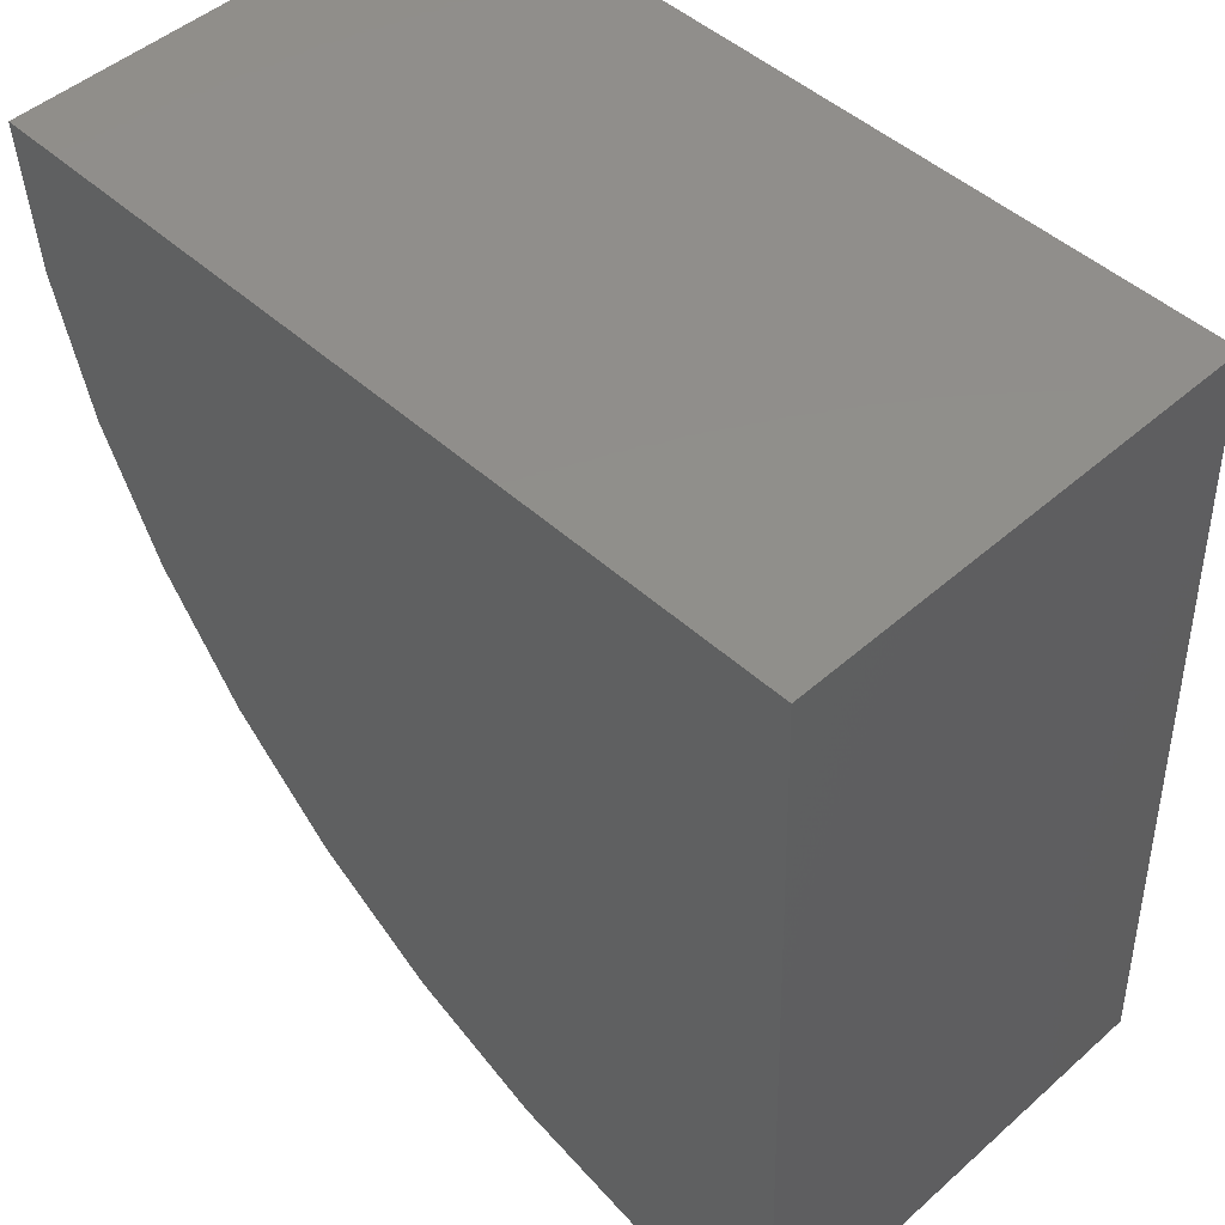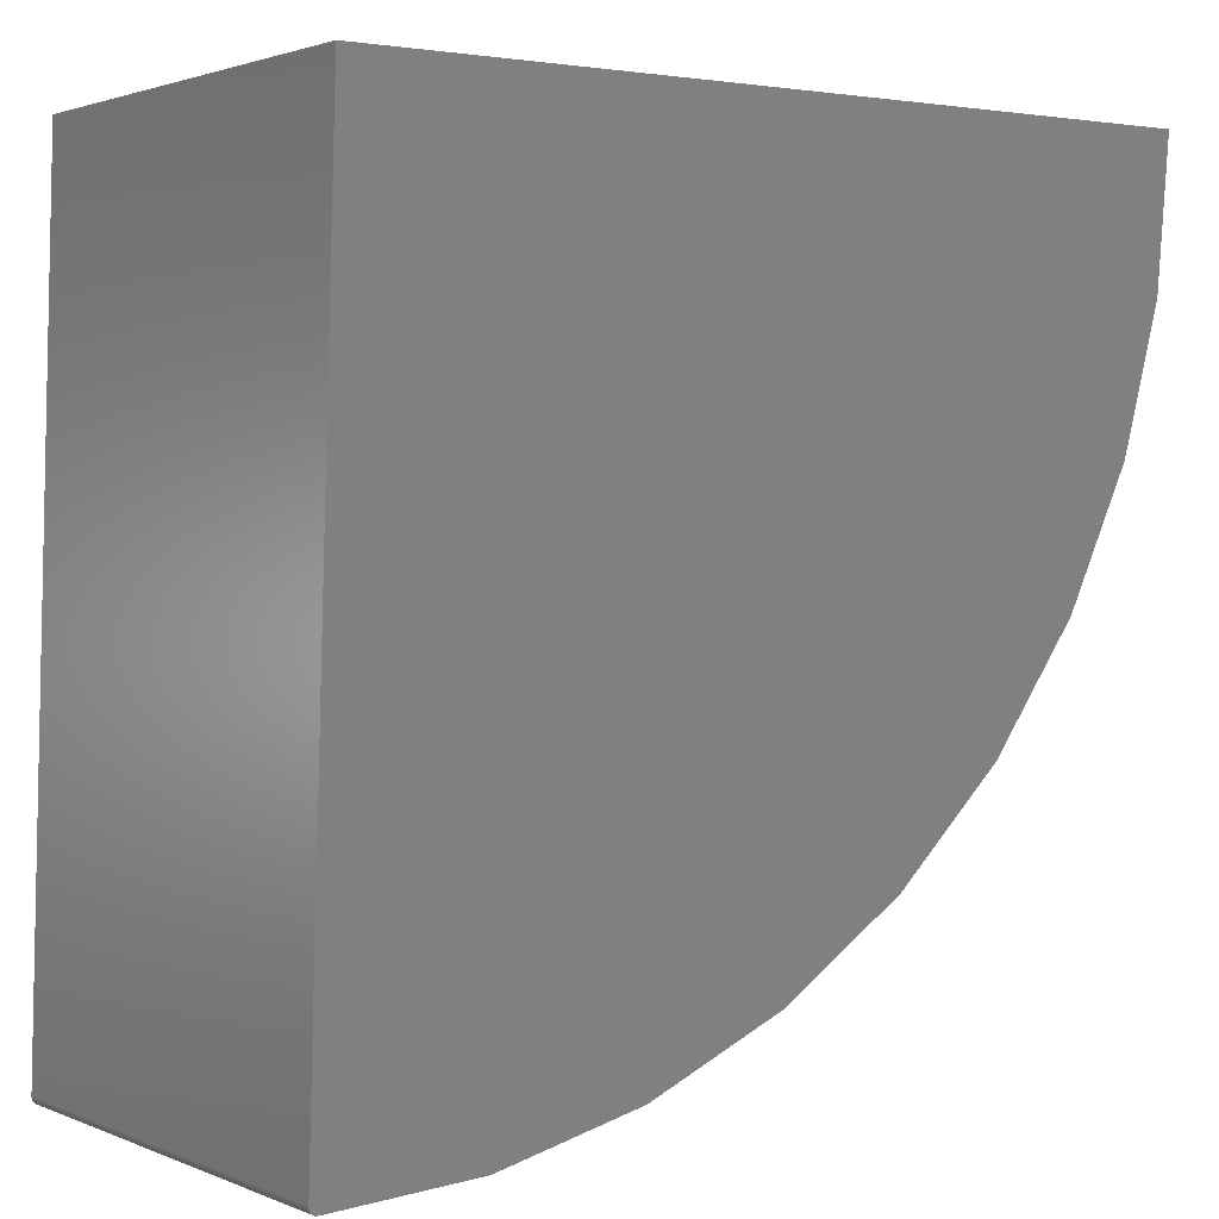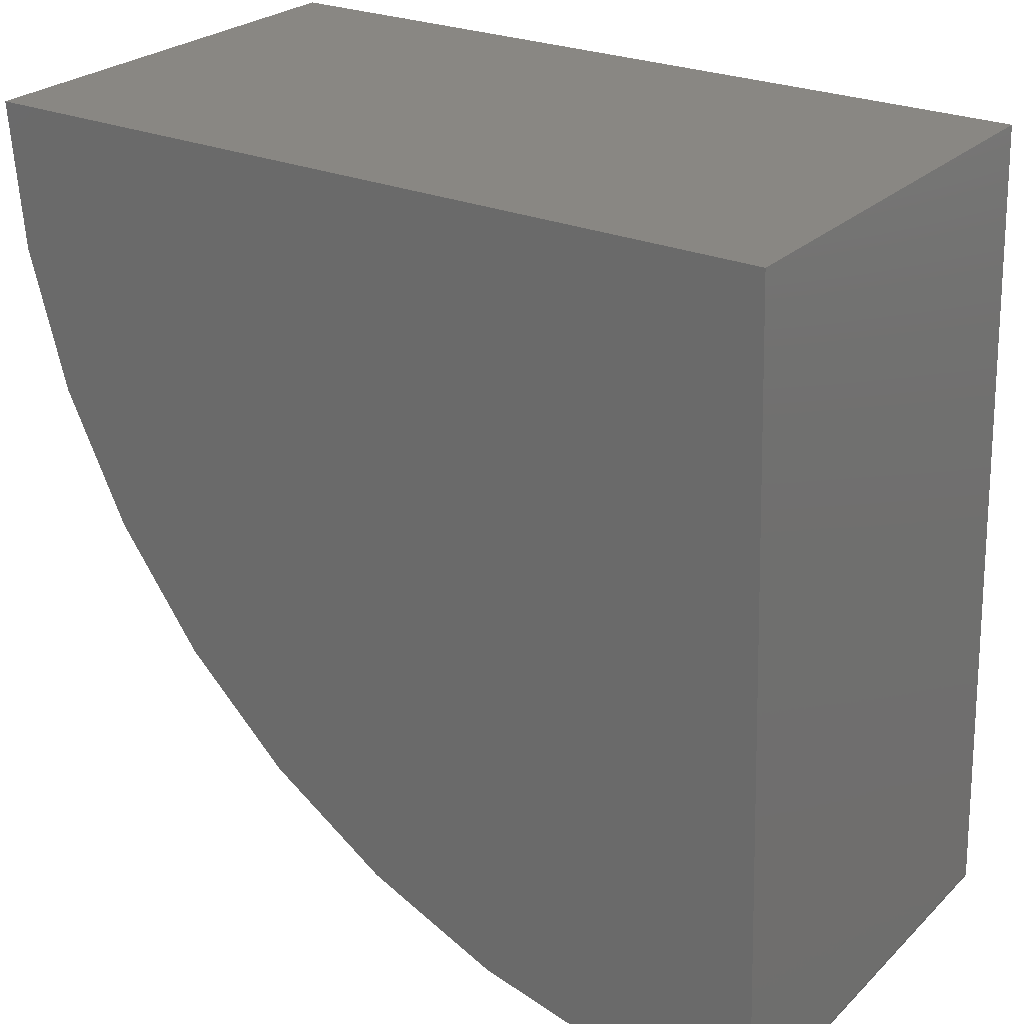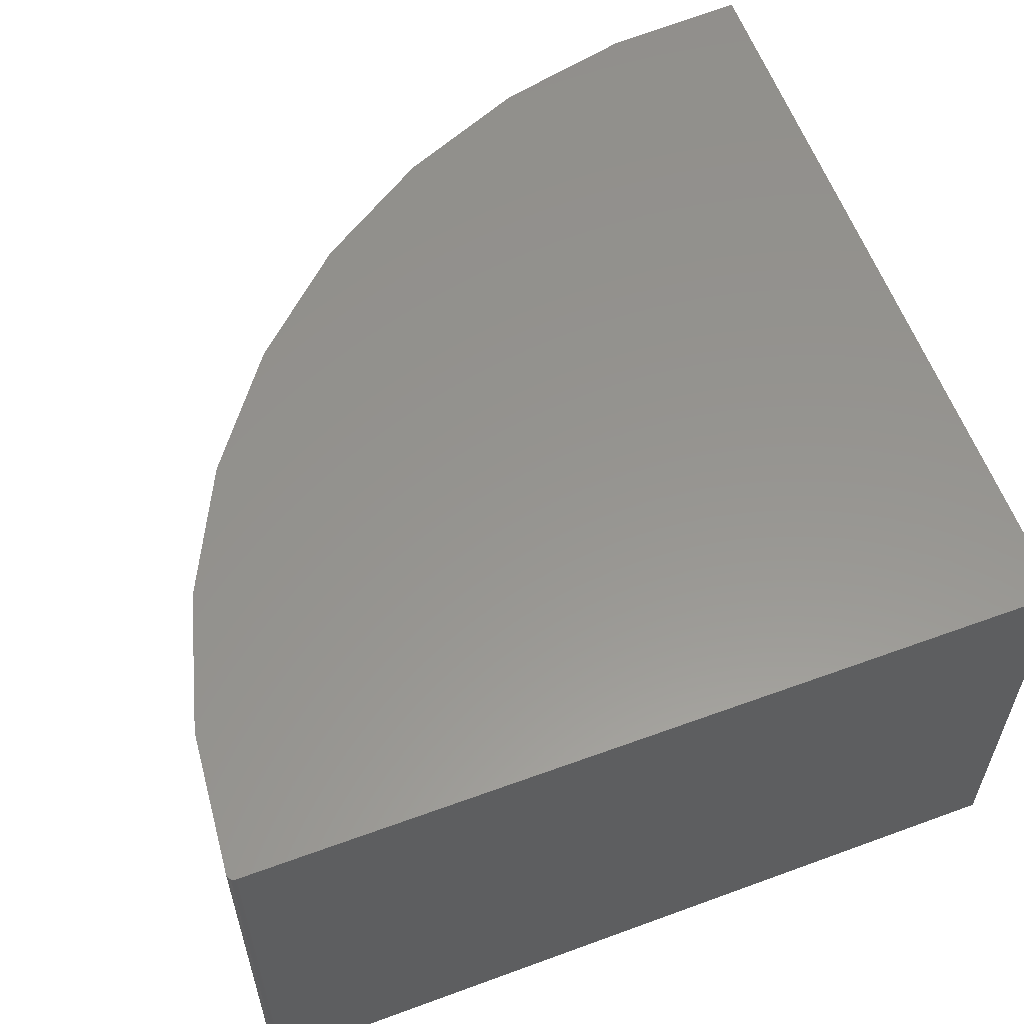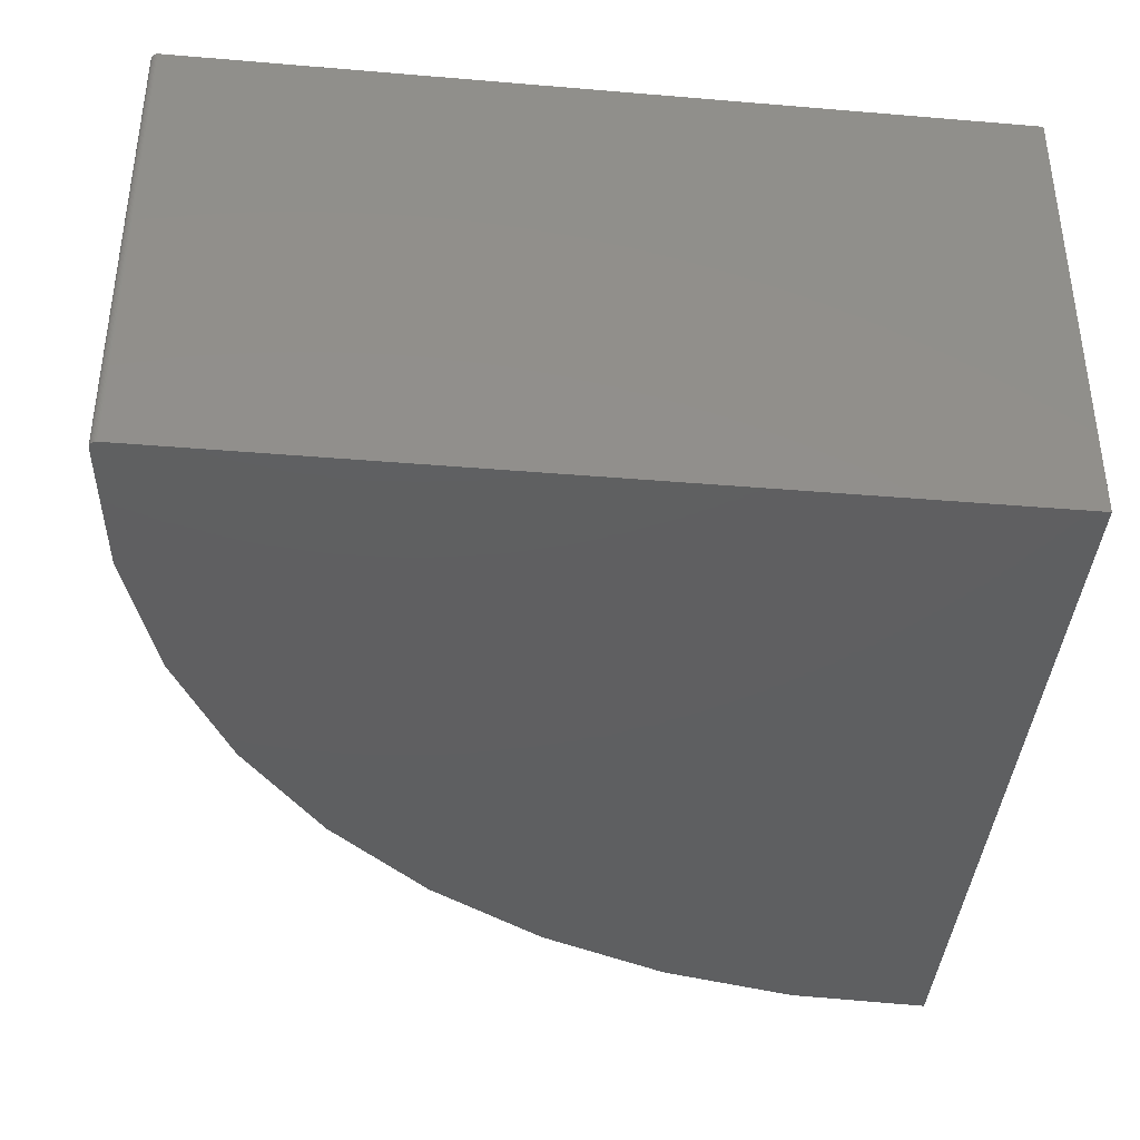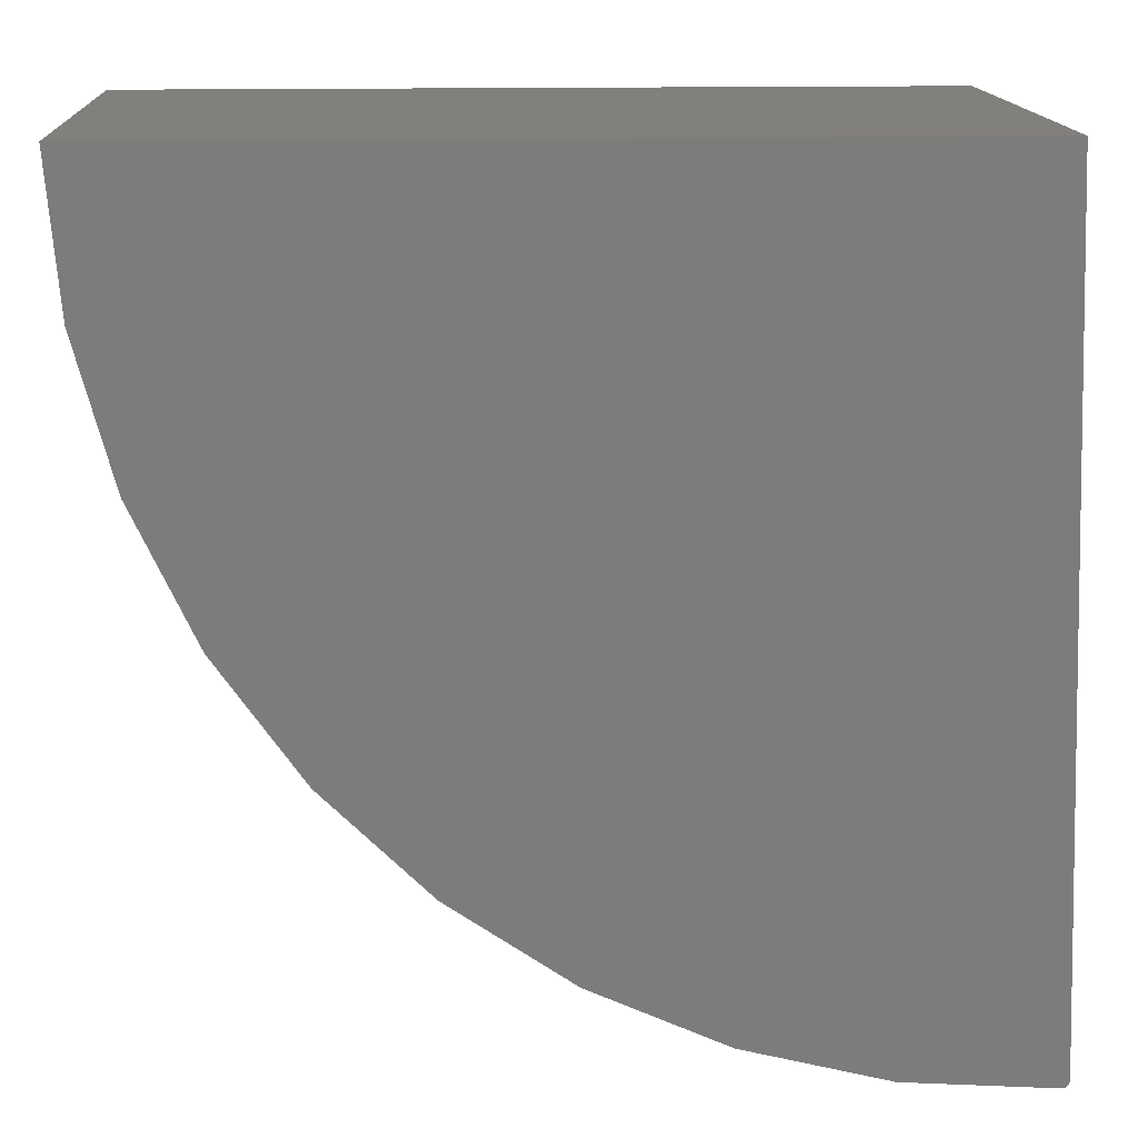
<metadata>
{"format":"stl","ext":"stl","renderer":"f3d","projection":"perspective","resolution":1024,"background":"white","views":[{"elev":48.0,"azim":45.4,"up":"+Y"},{"elev":2.0,"azim":144.7,"up":"+Y"},{"elev":25.6,"azim":34.3,"up":"+Y"},{"elev":57.5,"azim":70.9,"up":"+Z"},{"elev":-38.7,"azim":85.7,"up":"+Z"},{"elev":14.9,"azim":-3.0,"up":"+Y"}]}
</metadata>
<code>
# stl→obj: 40 verts, 76 faces
v 0.4642 -0.8667 -0.3203
v 0.4375 4.857e-17 -0.3203
v 0.4642 -0.8667 0.1771
v 0.4375 7.618e-17 0.1771
v 0.4566 -0.8748 -0.3203
v 0.4566 -0.8748 0.1771
v 0.3023 -0.8645 -0.3203
v 0.3023 -0.8645 0.1771
v 0.1522 -0.8272 -0.3203
v 0.1522 -0.8272 0.1771
v 0.01105 -0.764 -0.3203
v 0.01105 -0.764 0.1771
v -0.1168 -0.677 -0.3203
v -0.1168 -0.677 0.1771
v -0.2273 -0.5689 -0.3203
v -0.2273 -0.5689 0.1771
v -0.3171 -0.443 -0.3203
v -0.3171 -0.443 0.1771
v -0.3833 -0.3032 -0.3203
v -0.3833 -0.3032 0.1771
v -0.4238 -0.154 -0.3203
v -0.4238 -0.154 0.1771
v -0.4375 0 -0.3203
v -0.4375 2.761e-17 0.1771
v 0.4638 -0.8694 0.1771
v 0.4641 -0.8681 0.1771
v 0.4625 -0.8718 0.1771
v 0.4633 -0.8707 0.1771
v 0.4579 -0.8746 0.1771
v 0.4616 -0.8728 0.1771
v 0.4605 -0.8736 0.1771
v 0.4592 -0.8743 0.1771
v 0.4625 -0.8718 -0.3203
v 0.4641 -0.8681 -0.3203
v 0.4638 -0.8694 -0.3203
v 0.4633 -0.8707 -0.3203
v 0.4616 -0.8728 -0.3203
v 0.4579 -0.8746 -0.3203
v 0.4605 -0.8736 -0.3203
v 0.4592 -0.8743 -0.3203
f 1 2 3
f 3 2 4
f 5 6 7
f 7 6 8
f 7 8 9
f 9 8 10
f 9 10 11
f 11 10 12
f 11 12 13
f 13 12 14
f 13 14 15
f 15 14 16
f 15 16 17
f 17 16 18
f 17 18 19
f 19 18 20
f 19 20 21
f 21 20 22
f 21 22 23
f 23 22 24
f 25 26 27
f 27 28 25
f 6 29 30
f 30 29 31
f 29 32 31
f 3 4 24
f 3 24 22
f 3 22 20
f 3 20 18
f 3 18 16
f 3 16 14
f 3 14 12
f 3 12 10
f 3 10 8
f 8 6 30
f 8 30 27
f 8 27 26
f 8 26 3
f 33 34 35
f 35 36 33
f 37 38 5
f 39 38 37
f 39 40 38
f 1 7 9
f 1 9 11
f 1 11 13
f 1 13 15
f 1 15 17
f 1 17 19
f 1 19 21
f 1 21 23
f 1 23 2
f 7 1 34
f 7 34 33
f 7 33 37
f 7 37 5
f 1 3 34
f 34 3 26
f 34 26 35
f 35 26 25
f 35 25 36
f 36 25 28
f 36 28 33
f 33 28 27
f 33 27 37
f 37 27 30
f 37 30 39
f 39 30 31
f 39 31 40
f 40 31 32
f 40 32 38
f 38 32 29
f 38 29 5
f 5 29 6
f 23 24 2
f 2 24 4

</code>
